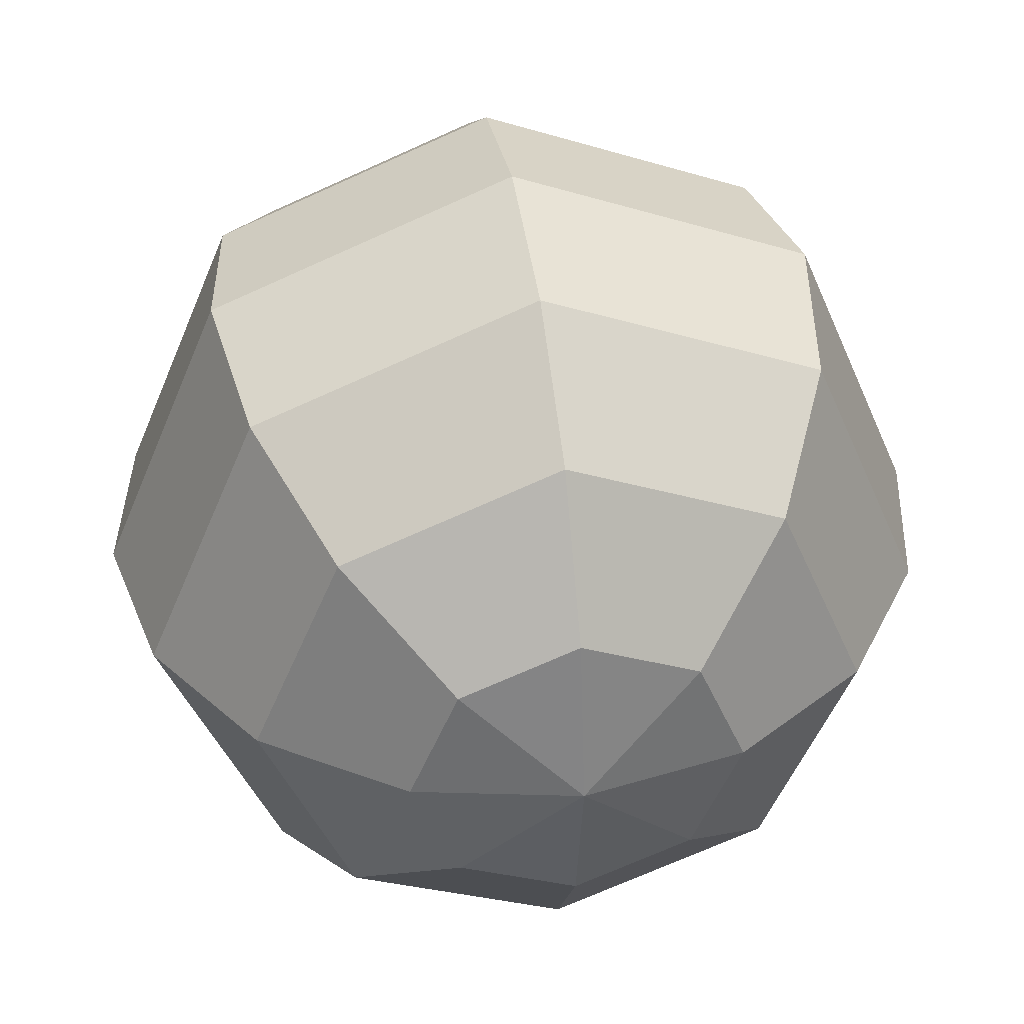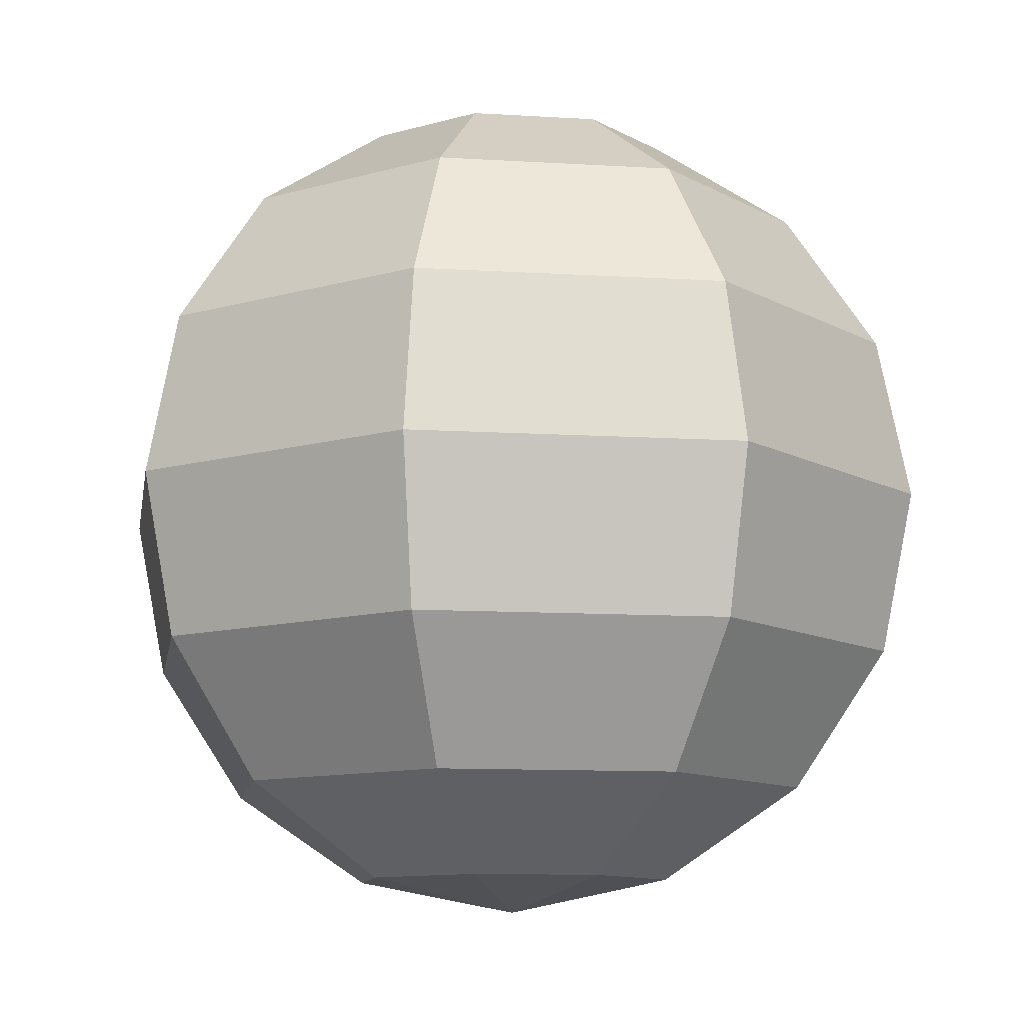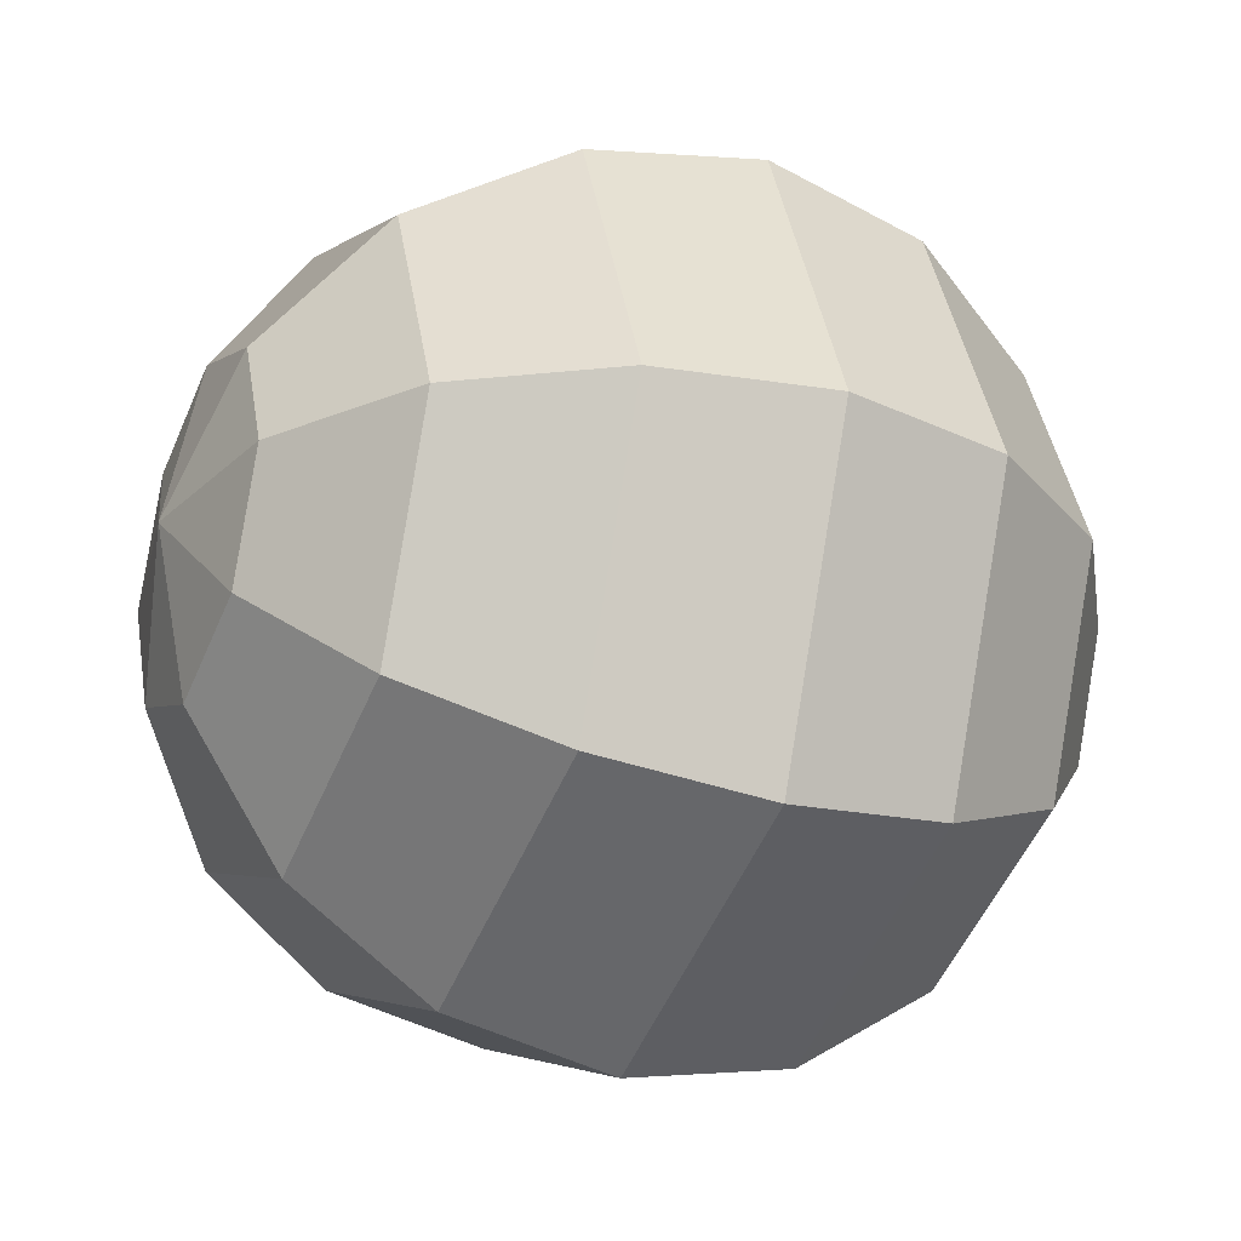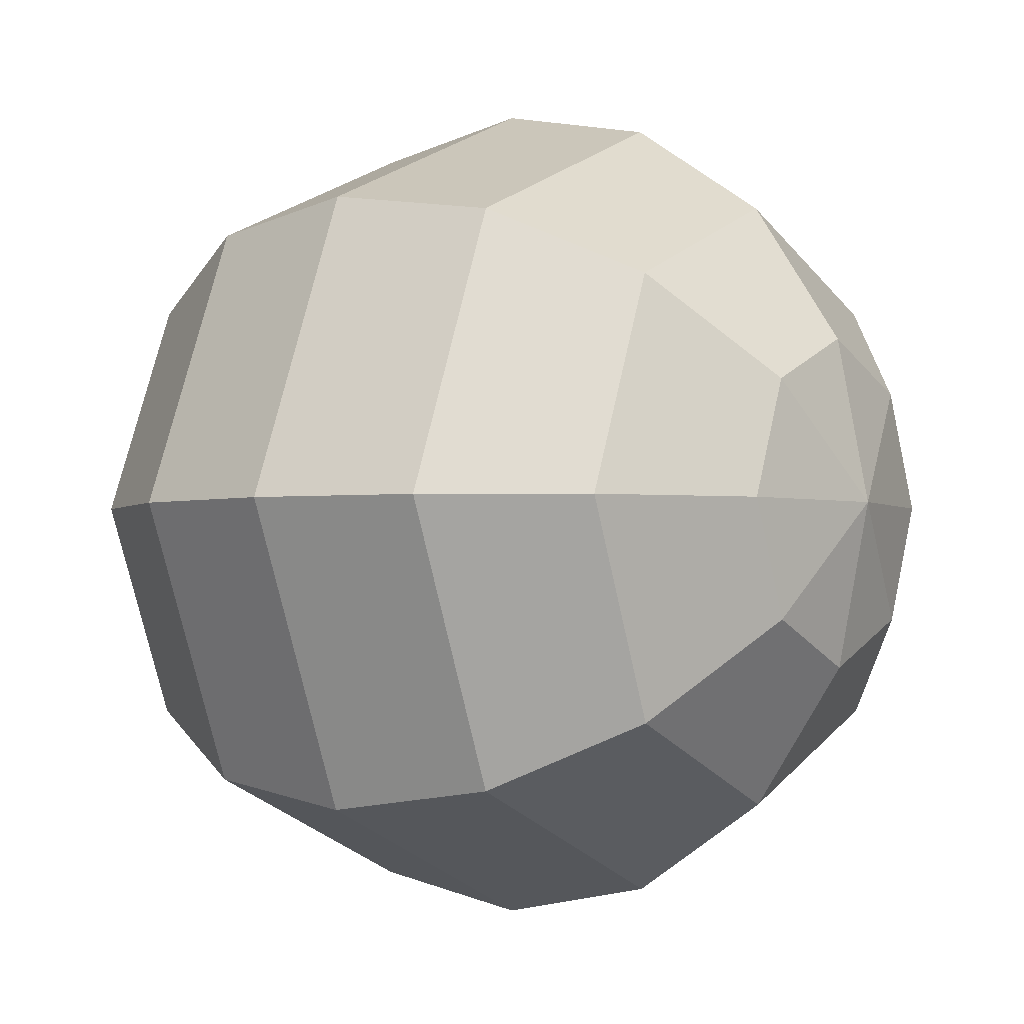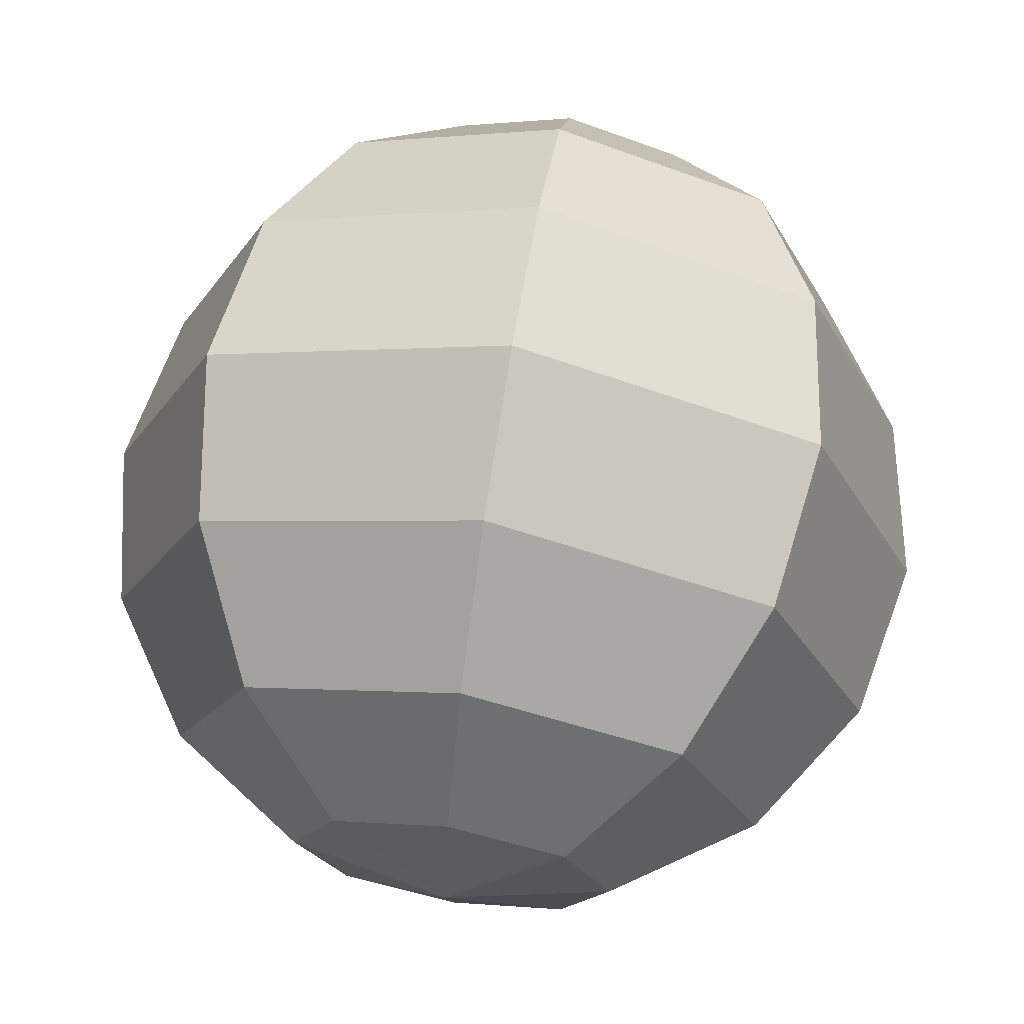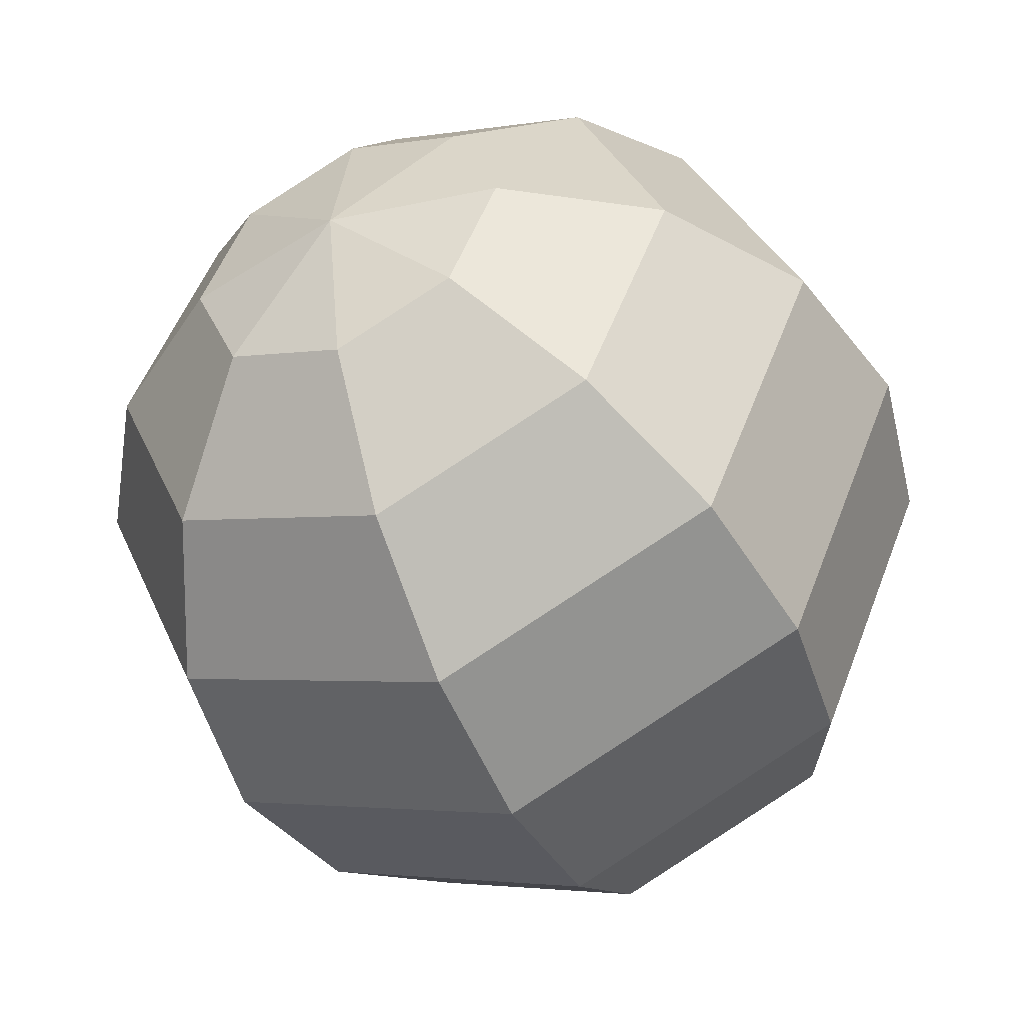
<metadata>
{"format":"obj","ext":"obj","renderer":"f3d","projection":"perspective","resolution":1024,"background":"white","views":[{"elev":40.1,"azim":170.7,"up":"+Z"},{"elev":-10.6,"azim":-121.4,"up":"+Y"},{"elev":-27.5,"azim":-114.7,"up":"+Z"},{"elev":-2.3,"azim":-55.2,"up":"+Z"},{"elev":68.8,"azim":9.1,"up":"+Z"},{"elev":-47.3,"azim":-155.4,"up":"+Z"}]}
</metadata>
<code>
o all_balls.005
v 0.1549 -1e-06 0
v 0.142 0.06448 0
v 0.1282 -1e-06 0.06448
v 0.142 -0.06448 0
v 0.1282 -1e-06 -0.06448
v 0.1269 -0.04559 0.04559
v 0.1269 0.04559 -0.04559
v 0.1269 0.04559 0.04559
v 0.1269 -0.04559 -0.04559
v 0.09491 -0.06618 -0.113
v 0.1042 -1e-06 -0.1223
v 0.0684 -0.1223 -0.08647
v 0.1417 -0.06618 0
v -0.01807 -0.06618 -0.1598
v -0.01807 -0.1223 -0.1223
v -0.131 -0.06618 -0.113
v -0.01807 -1e-06 -0.1729
v -0.01807 0.06618 -0.1598
v -0.1404 -1e-06 -0.1223
v -0.131 0.06618 -0.113
v -0.191 -1e-06 0
v -0.1778 0.06618 0
v -0.1778 -0.06618 0
v -0.1404 -1e-06 0.1223
v -0.131 0.06618 0.113
v -0.131 -0.06618 0.113
v -0.01807 -1e-06 0.1729
v -0.01807 0.06618 0.1598
v -0.01807 -0.06618 0.1598
v 0.1042 -1e-06 0.1223
v 0.09491 0.06618 0.113
v 0.09491 -0.06618 0.113
v 0.0684 -0.1223 0.08647
v 0.02873 -0.1598 0.0468
v 0.1042 -0.1223 0
v -0.01807 -0.1223 0.1223
v -0.01807 -0.1598 0.06618
v -0.1045 -0.1223 0.08647
v -0.06487 -0.1598 0.0468
v -0.1404 -0.1223 0
v -0.08425 -0.1598 0
v -0.1045 -0.1223 -0.08647
v -0.06487 -0.1598 -0.0468
v -0.01807 -0.1598 -0.06618
v -0.01807 -0.1729 0
v 0.04811 -0.1598 0
v 0.02873 -0.1598 -0.0468
v 0.0684 0.1223 0.08647
v 0.1417 0.06618 0
v 0.1042 0.1223 0
v 0.09491 0.06618 -0.113
v 0.0684 0.1223 -0.08647
v 0.02873 0.1598 -0.0468
v -0.01807 0.1223 -0.1223
v -0.01807 0.1598 -0.06618
v -0.1045 0.1223 -0.08647
v -0.06487 0.1598 -0.0468
v -0.1404 0.1223 0
v -0.08425 0.1598 0
v -0.1045 0.1223 0.08647
v -0.06487 0.1598 0.0468
v -0.01807 0.1223 0.1223
v -0.01807 0.1598 0.06618
v 0.02873 0.1598 0.0468
v -0.01807 0.1729 0
v 0.04811 0.1598 0
f 2 8 1
f 7 2 1
f 3 6 1
f 1 8 3
f 6 4 1
f 9 1 4
f 1 5 9
f 5 7 1
f 33 37 34
f 35 34 46
f 37 38 39
f 39 40 41
f 41 42 43
f 42 44 43
f 45 41 43
f 45 43 44
f 45 46 34
f 45 47 46
f 45 44 47
f 45 34 37
f 45 37 39
f 45 39 41
f 12 46 47
f 44 12 47
f 52 66 50
f 55 52 54
f 57 54 56
f 58 57 56
f 61 58 60
f 63 60 62
f 64 62 48
f 64 65 63
f 63 65 61
f 53 65 66
f 55 65 53
f 57 65 55
f 66 65 64
f 61 65 59
f 59 65 57
f 50 64 48
f 33 36 37
f 35 33 34
f 37 36 38
f 39 38 40
f 41 40 42
f 42 15 44
f 12 35 46
f 44 15 12
f 52 53 66
f 55 53 52
f 57 55 54
f 58 59 57
f 61 59 58
f 63 61 60
f 64 63 62
f 50 66 64
f 5 10 11
f 13 9 4
f 17 10 14
f 10 35 12
f 14 12 15
f 16 15 42
f 19 14 16
f 18 11 17
f 19 18 17
f 22 19 21
f 21 16 23
f 24 22 21
f 24 23 26
f 28 24 27
f 27 26 29
f 31 27 30
f 32 27 29
f 31 3 8
f 32 3 30
f 32 36 33
f 35 32 33
f 13 6 32
f 29 38 36
f 38 23 40
f 23 42 40
f 48 28 31
f 50 31 49
f 8 49 31
f 51 50 49
f 49 7 51
f 54 51 18
f 5 51 7
f 56 18 20
f 58 20 22
f 60 22 25
f 62 25 28
f 5 9 10
f 13 10 9
f 17 11 10
f 10 13 35
f 14 10 12
f 16 14 15
f 19 17 14
f 18 51 11
f 19 20 18
f 22 20 19
f 21 19 16
f 24 25 22
f 24 21 23
f 28 25 24
f 27 24 26
f 31 28 27
f 32 30 27
f 31 30 3
f 32 6 3
f 32 29 36
f 35 13 32
f 13 4 6
f 29 26 38
f 38 26 23
f 23 16 42
f 48 62 28
f 50 48 31
f 8 2 49
f 51 52 50
f 49 2 7
f 54 52 51
f 5 11 51
f 56 54 18
f 58 56 20
f 60 58 22
f 62 60 25

</code>
